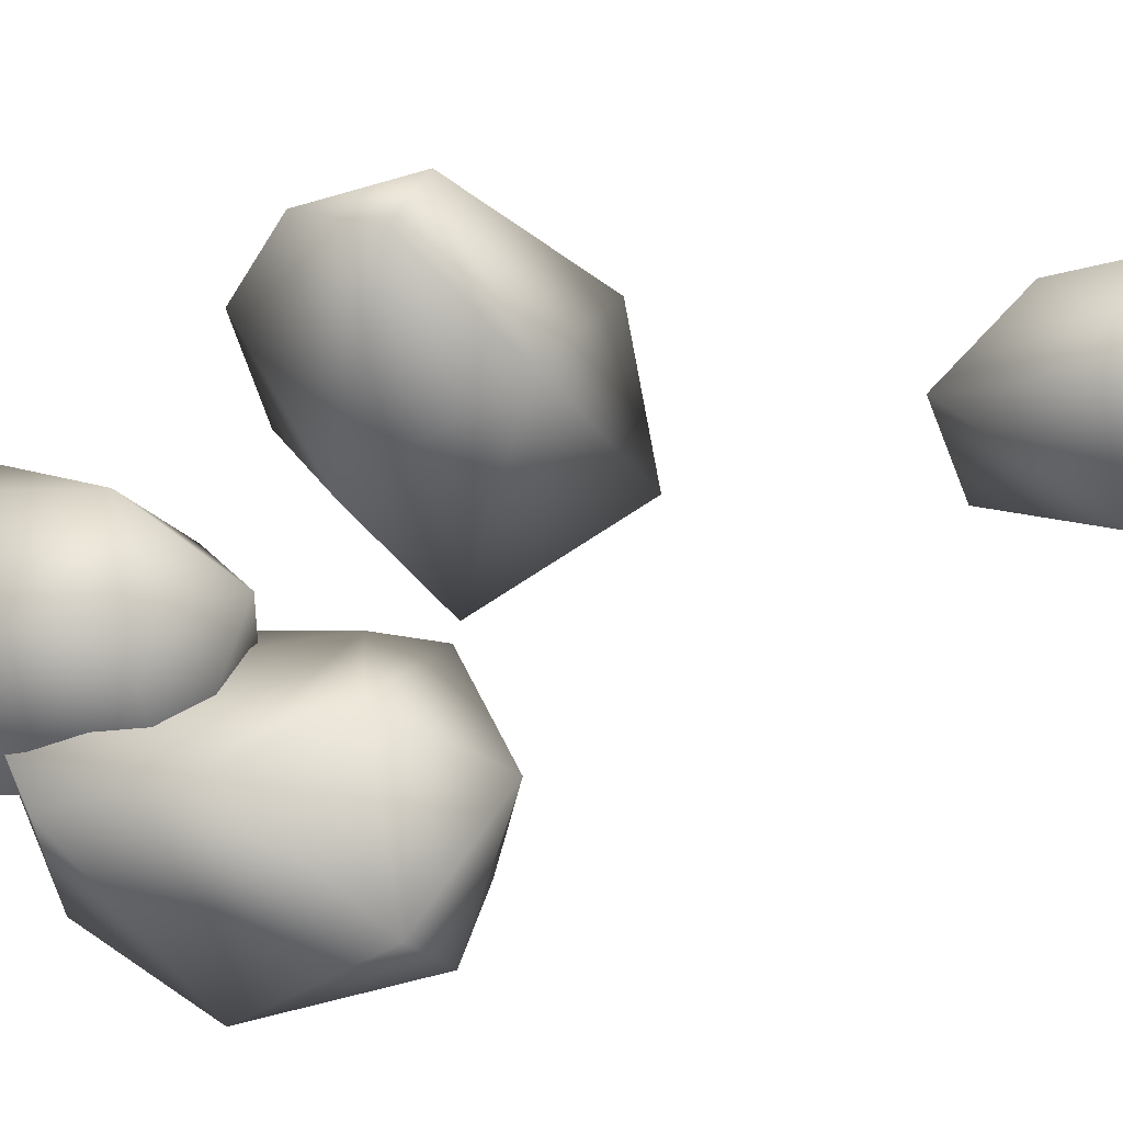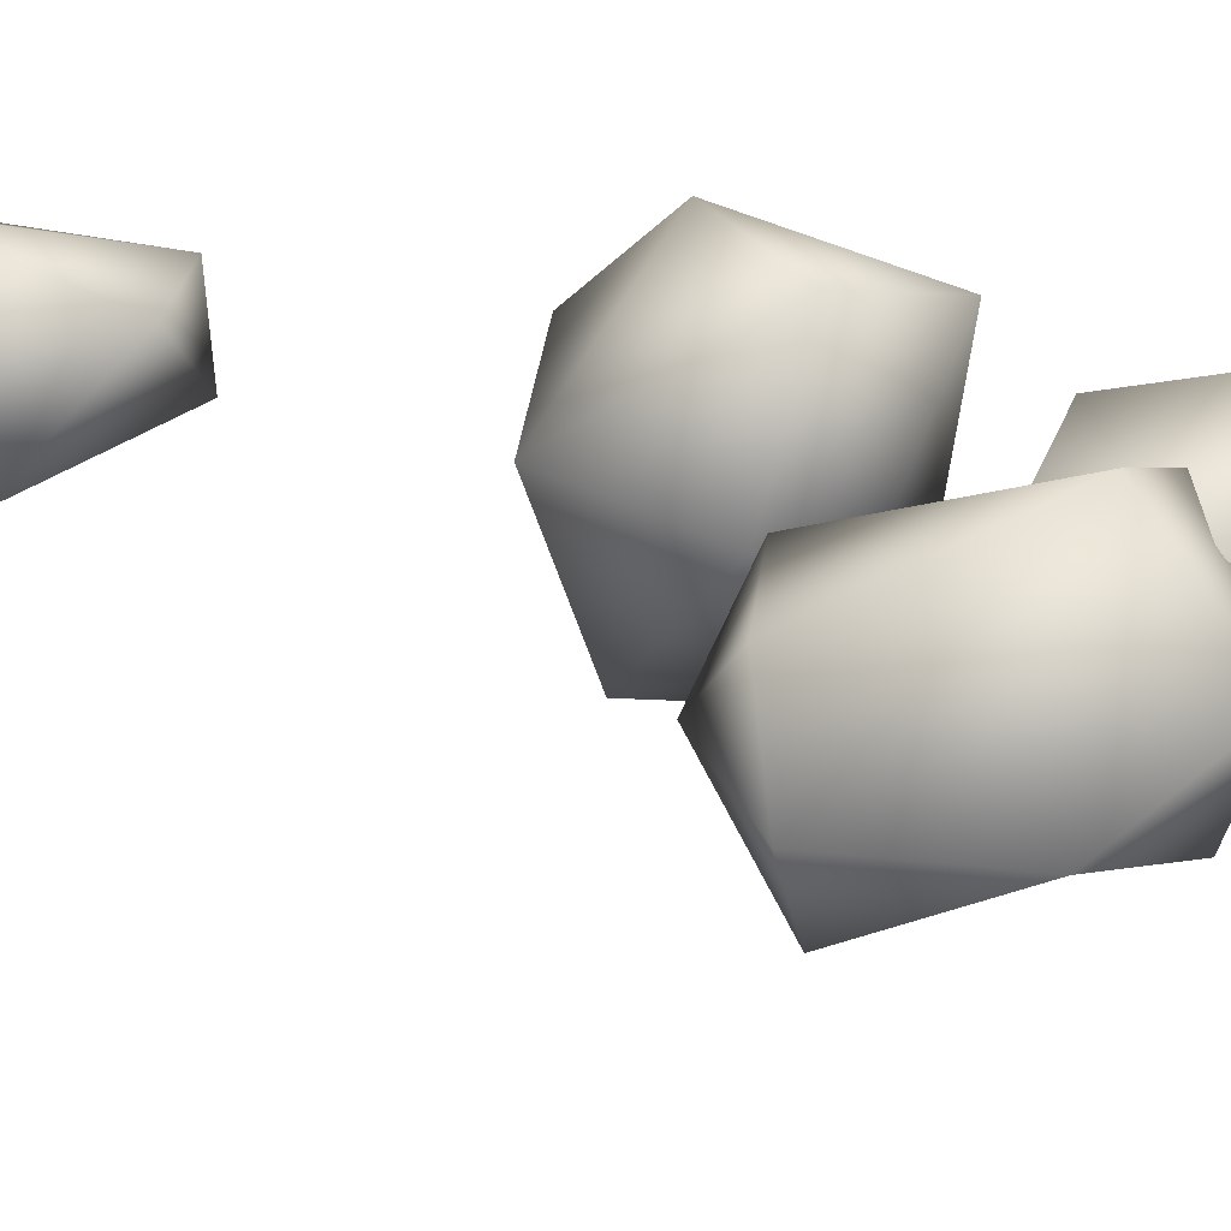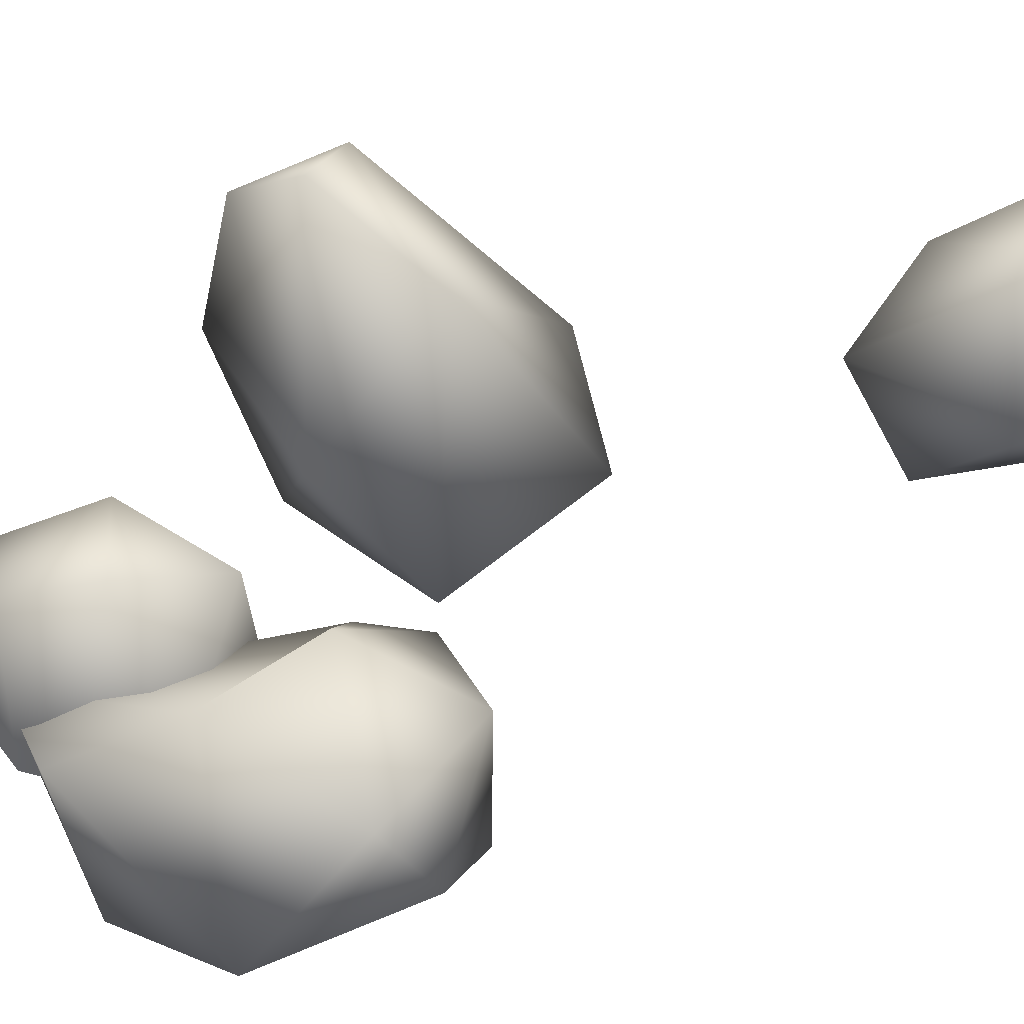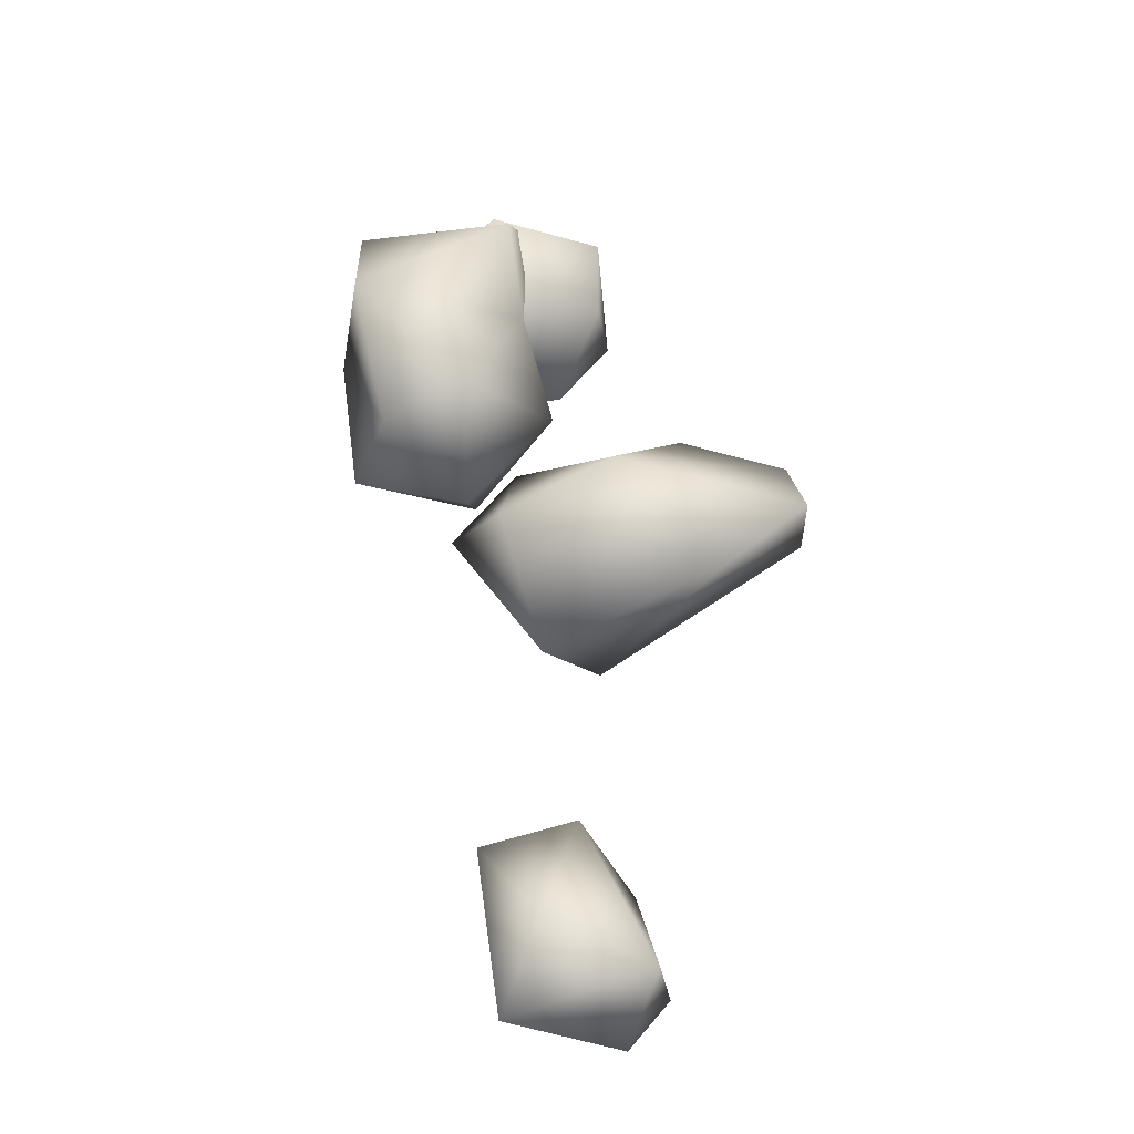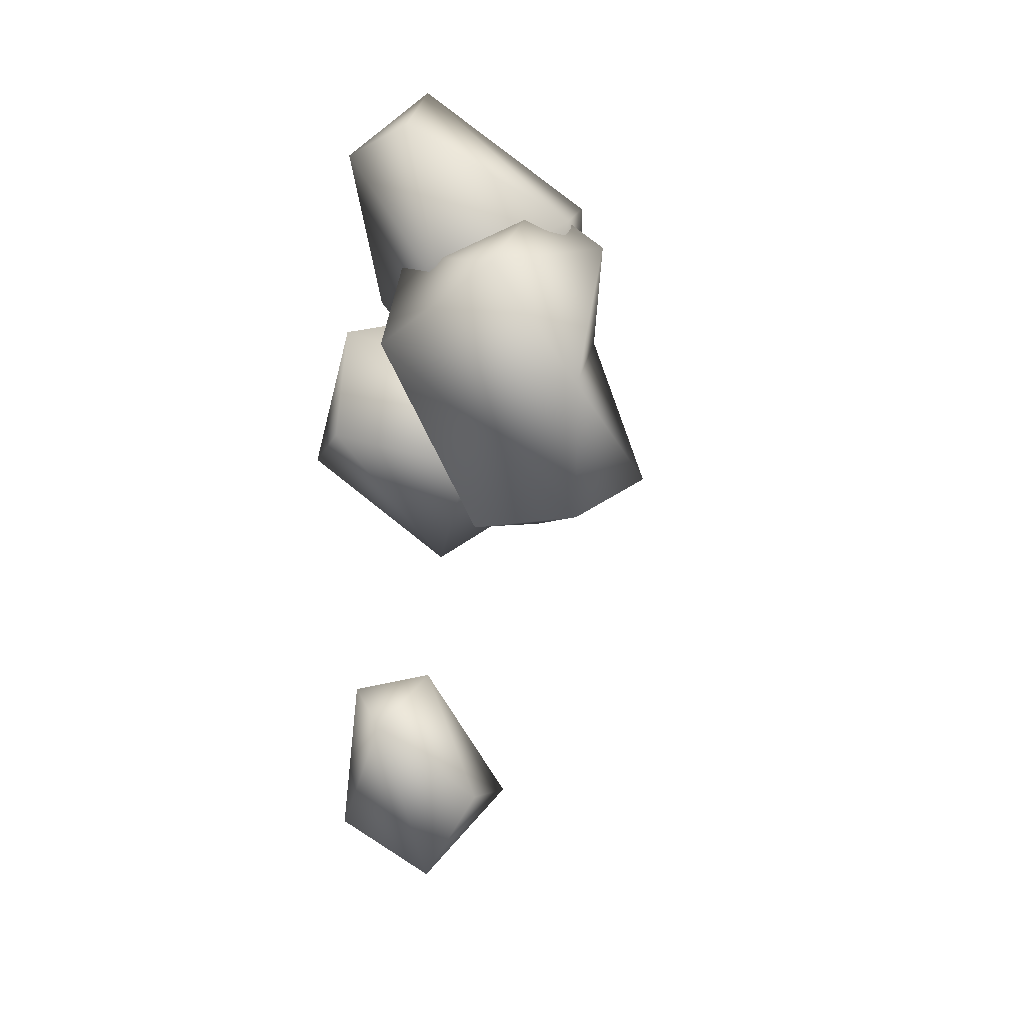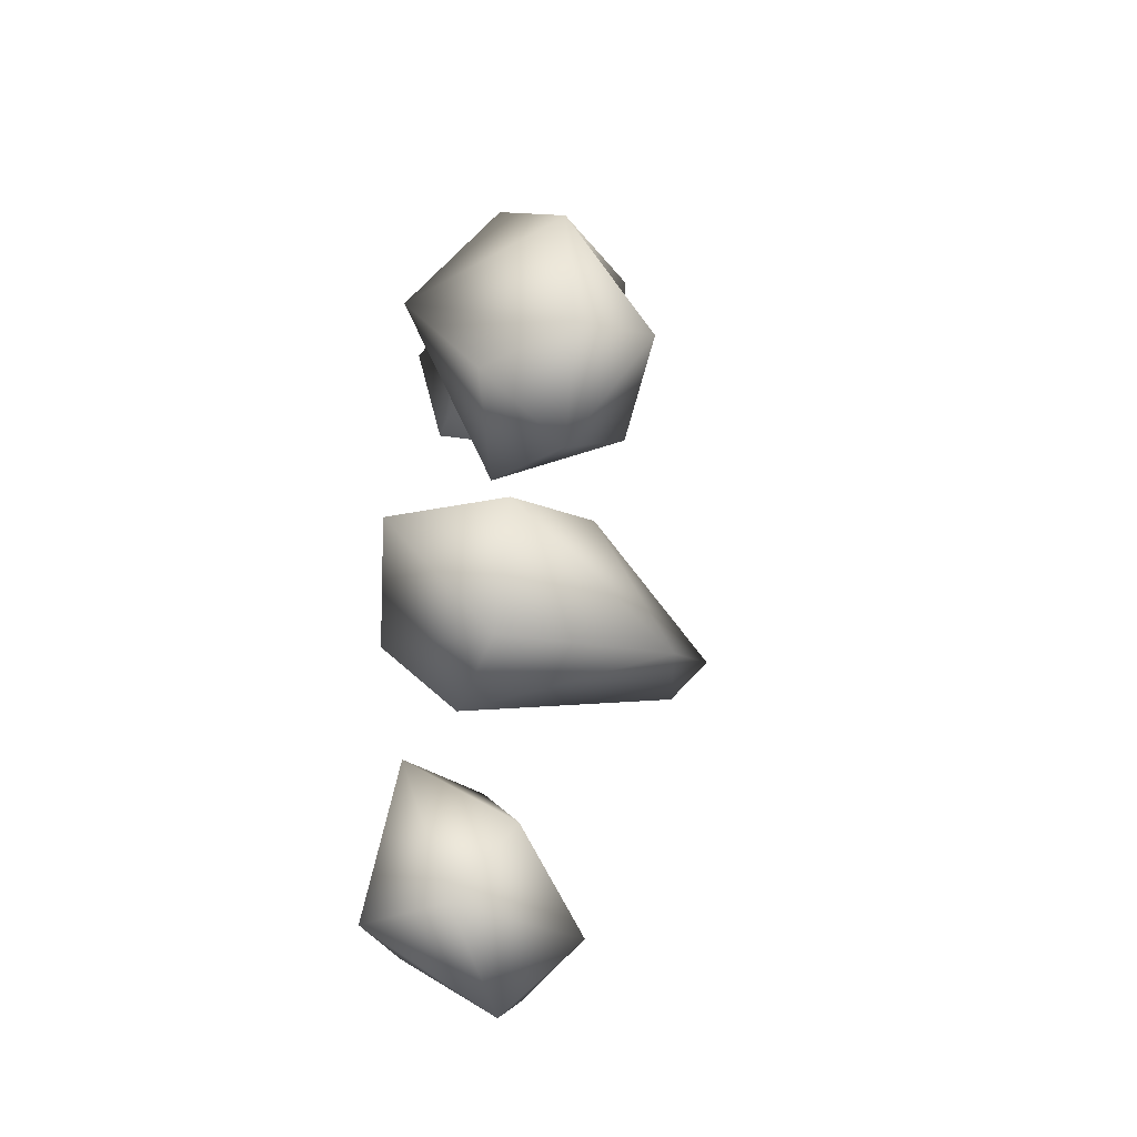
<metadata>
{"format":"obj","ext":"obj","renderer":"f3d","projection":"perspective","resolution":1024,"background":"white","views":[{"elev":-24.8,"azim":93.5,"up":"+Y"},{"elev":-36.1,"azim":-94.1,"up":"+Y"},{"elev":-43.0,"azim":102.9,"up":"+Y"},{"elev":-25.3,"azim":18.0,"up":"+Z"},{"elev":17.6,"azim":-41.7,"up":"+Z"},{"elev":-51.0,"azim":-28.4,"up":"+Z"}]}
</metadata>
<code>
g RockGrouping5_LOD1
v -0.525 0.3525 -0.02611
v -0.2788 0.5695 0.4015
v -0.1107 -0.1232 -0.1633
v 0.8791 0.1335 -0.4354
v -0.01098 0.1986 -0.7226
v 0.3943 0.007612 0.1172
v 1.207 0.3644 -0.09184
v 1.088 0.4922 0.1785
v 0.4182 0.7058 -2.233
v 0.2553 0.5846 -2.471
v 0.4869 0.2982 -2.19
v 0.2708 0.6836 -1.76
v 0.08542 0.4353 -1.456
v -0.05772 0.8583 -2.091
v -0.2385 0.6219 -1.503
v -0.3458 0.6164 -2.222
v 0.2708 0.6836 -1.76
v 0.4182 0.7058 -2.233
v 0.2553 0.5846 -2.471
v -0.1783 0.1455 -2.406
v 0.4869 0.2982 -2.19
v 0.2553 0.5846 -2.471
v -0.3458 0.6164 -2.222
v -0.05772 0.8583 -2.091
v -0.4474 0.2967 1.294
v -0.3285 0.01804 1.454
v -0.5101 -0.4195 0.7965
v -0.3246 0.2341 0.605
v -0.414 -0.2071 0.4216
v -0.5101 -0.4195 0.7965
v -0.1038 -0.6392 0.5959
v -0.414 -0.2071 0.4216
v 0.03266 -0.659 1.055
v -0.3285 0.01804 1.454
v 0.4293 -0.3355 0.684
v 0.4275 -0.33 1.032
v -0.3246 0.2341 0.605
v -0.414 -0.2071 0.4216
v 0.1863 -0.1529 0.3638
v -0.1038 -0.6392 0.5959
v 0.4293 -0.3355 0.684
v 0.1863 -0.1529 0.3638
v 0.4293 -0.3355 0.684
v 0.3431 0.08906 0.7335
v 0.4275 -0.33 1.032
v -0.004497 0.2653 1.549
v -0.1264 0.4532 1.344
v 0.2672 0.9869 -0.005925
v -0.2824 0.8462 -0.3044
v 0.08719 0.7676 -0.6279
v -0.2788 0.5695 0.4015
v -0.2824 0.8462 -0.3044
v -0.01098 0.1986 -0.7226
v 0.08719 0.7676 -0.6279
v 0.8791 0.1335 -0.4354
v 1.125 0.5761 -0.1927
v 0.2672 0.9869 -0.005925
v 1.125 0.5761 -0.1927
v 0.8791 0.1335 -0.4354
v 1.207 0.3644 -0.09184
v 1.088 0.4922 0.1785
v 1.088 0.4922 0.1785
v 0.5781 0.4962 0.4087
v 0.2672 0.9869 -0.005925
v 1.125 0.5761 -0.1927
v 0.5781 0.4962 0.4087
v -0.2788 0.5695 0.4015
v 0.2672 0.9869 -0.005925
v 0.3943 0.007612 0.1172
v -0.1107 -0.1232 -0.1633
v 1.088 0.4922 0.1785
v -0.1149 -0.1422 0.1023
v 0.1034 -0.3913 1.11
v -0.3698 -0.009578 0.8698
v -0.8048 -0.3713 0.5804
v -0.2173 -0.1433 -0.1333
v 0.268 -0.5029 0.05443
v -0.5656 -0.7093 -0.2235
v -0.2173 -0.1433 -0.1333
v -0.8048 -0.3713 0.5804
v -0.289 -1.066 -0.151
v -0.3992 -1.177 0.4829
v -0.5451 -0.8031 0.9668
v -0.3992 -1.177 0.4829
v -0.5451 -0.8031 0.9668
v 0.1454 -0.7636 0.939
v 0.1878 -0.6713 0.4856
v 0.0763 -1.109 -0.04198
v -0.289 -1.066 -0.151
v -0.08638 -0.5933 -0.3395
v 0.0763 -1.109 -0.04198
v 0.268 -0.5029 0.05443
v 0.1878 -0.6713 0.4856
v -0.1149 -0.1422 0.1023
v 0.1034 -0.3913 1.11
v 0.1454 -0.7636 0.939
v -0.08638 -0.5933 -0.3395
v 0.268 -0.5029 0.05443
v -0.2173 -0.1433 -0.1333
v -0.5656 -0.7093 -0.2235
v -0.289 -1.066 -0.151
v 0.0763 -1.109 -0.04198
v 0.08542 0.4353 -1.456
v -0.2385 0.6219 -1.503
v 0.2708 0.6836 -1.76
v -0.3503 0.302 -1.583
v -0.3458 0.6164 -2.222
v -0.3503 0.302 -1.583
v -0.1783 0.1455 -2.406
v -0.2385 0.6219 -1.503
v 0.4275 -0.33 1.032
v 0.03266 -0.659 1.055
v -0.004497 0.2653 1.549
v -0.3285 0.01804 1.454
v -0.4474 0.2967 1.294
v -0.1264 0.4532 1.344
v -0.3246 0.2341 0.605
v 0.1863 -0.1529 0.3638
v 0.3431 0.08906 0.7335
v -0.1264 0.4532 1.344
v -0.4474 0.2967 1.294
v -0.525 0.3525 -0.02611
v -0.1107 -0.1232 -0.1633
v -0.01098 0.1986 -0.7226
v -0.2824 0.8462 -0.3044
v -0.2788 0.5695 0.4015
v 0.1454 -0.7636 0.939
v -0.5451 -0.8031 0.9668
v 0.1034 -0.3913 1.11
v -0.3698 -0.009578 0.8698
v -0.8048 -0.3713 0.5804
v 0.04622 0.02113 -1.995
v -0.1783 0.1455 -2.406
v -0.3503 0.302 -1.583
v 0.08542 0.4353 -1.456
v 0.4869 0.2982 -2.19
g RockGrouping5_LOD1_0
f 3 2 1
f 5 4 3
f 6 3 4
f 7 6 4
f 7 8 6
f 11 10 9
f 12 11 9
f 13 11 12
f 16 15 14
f 15 17 14
f 18 14 17
f 14 18 19
f 22 21 20
f 23 22 20
f 23 24 22
f 27 26 25
f 28 27 25
f 28 29 27
f 32 31 30
f 33 30 31
f 33 34 30
f 33 31 35
f 36 33 35
f 39 38 37
f 38 39 40
f 39 41 40
f 44 43 42
f 45 43 44
f 45 44 46
f 46 44 47
f 50 49 48
f 48 49 51
f 54 53 52
f 53 54 55
f 56 55 54
f 57 56 54
f 60 59 58
f 61 60 58
f 64 63 62
f 65 64 62
f 68 67 66
f 69 66 67
f 70 69 67
f 66 69 71
f 74 73 72
f 75 74 72
f 75 72 76
f 76 72 77
f 80 79 78
f 81 80 78
f 82 80 81
f 82 83 80
f 86 85 84
f 86 84 87
f 87 84 88
f 88 84 89
f 92 91 90
f 92 93 91
f 94 93 92
f 94 95 93
f 93 95 96
f 99 98 97
f 99 97 100
f 97 101 100
f 101 97 102
f 105 104 103
f 103 104 106
f 109 108 107
f 108 110 107
f 113 112 111
f 112 113 114
f 113 115 114
f 115 113 116
f 119 118 117
f 119 117 120
f 120 117 121
f 124 123 122
f 125 124 122
f 126 125 122
f 129 128 127
f 130 128 129
f 130 131 128
f 134 133 132
f 132 135 134
f 133 136 132
f 132 136 135

</code>
